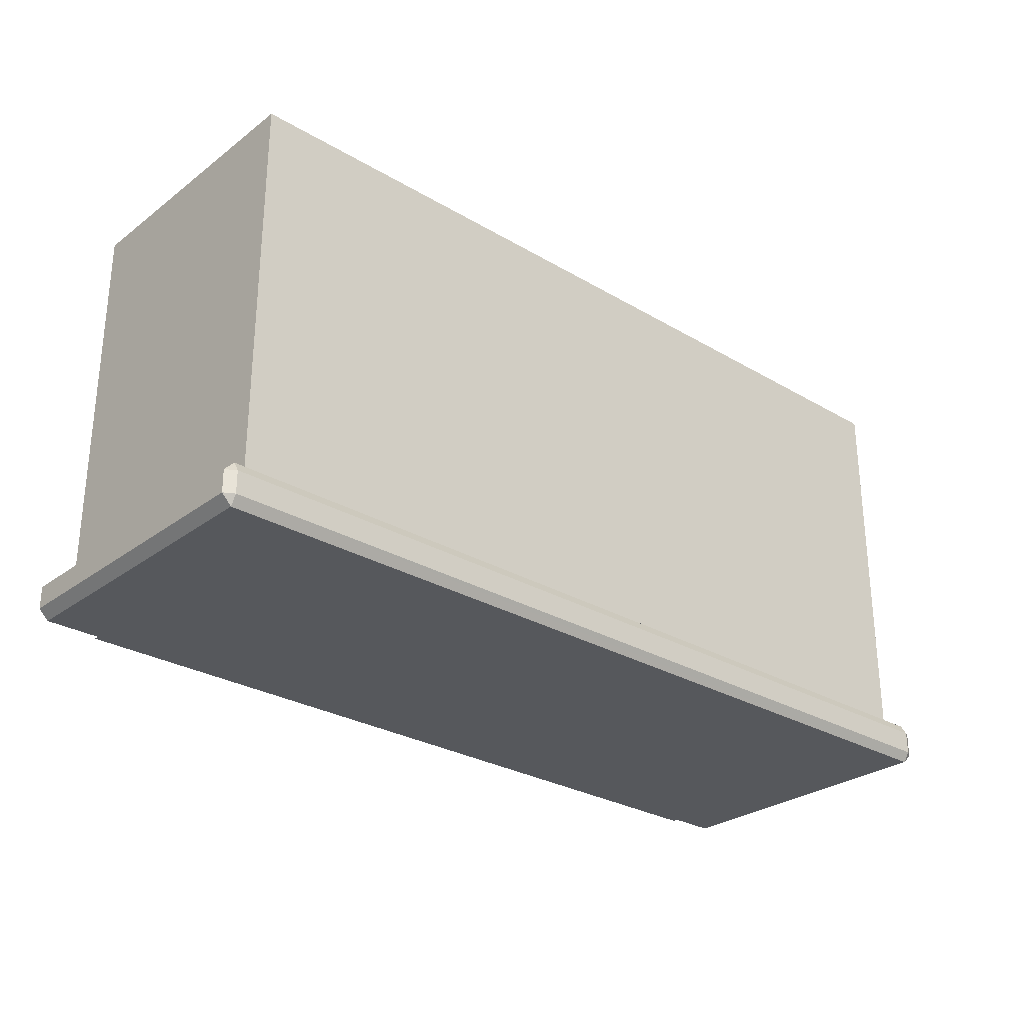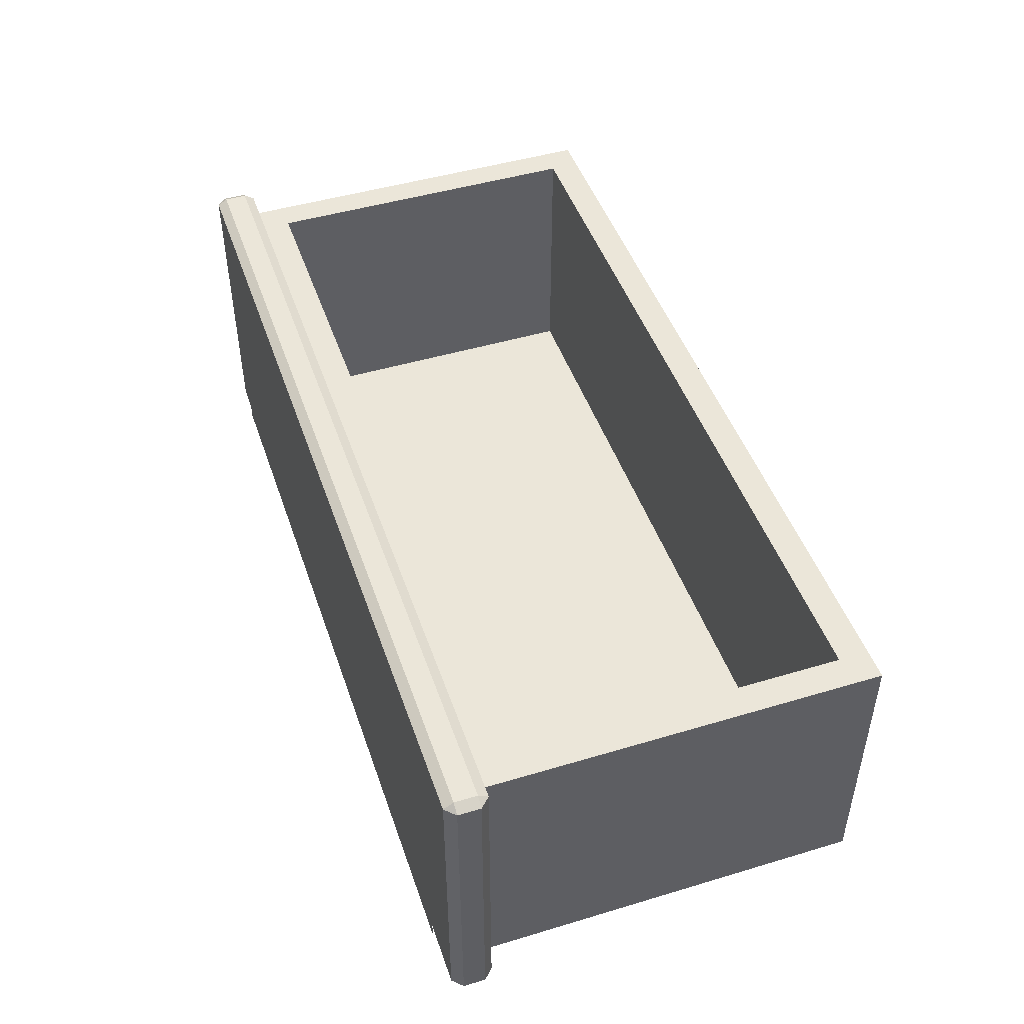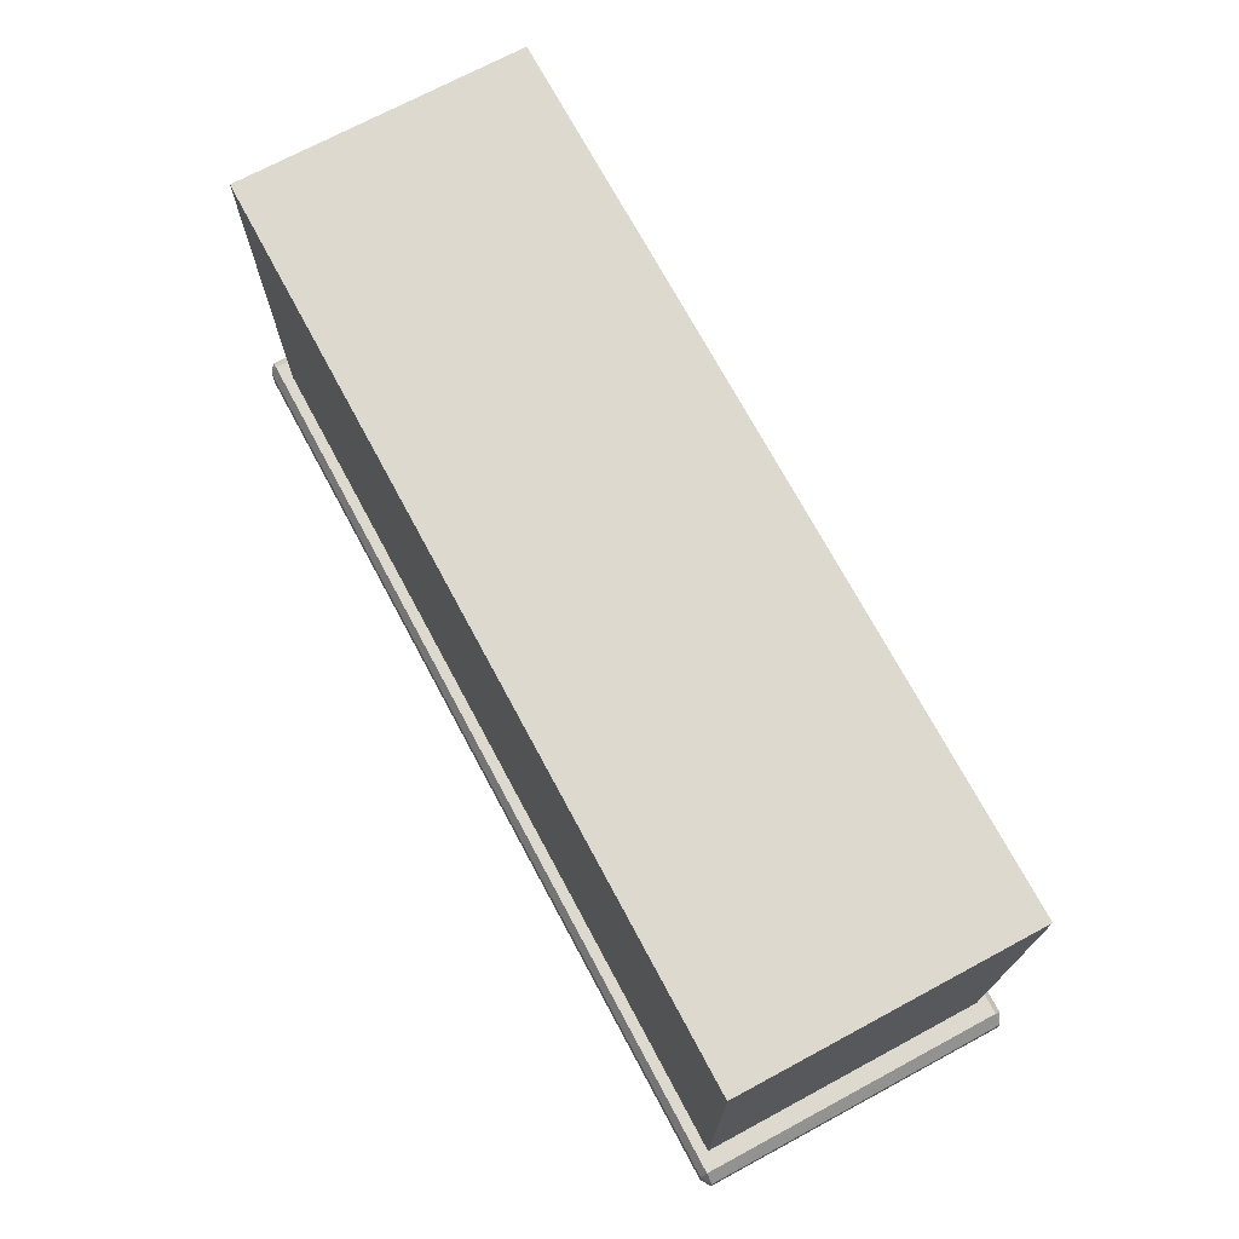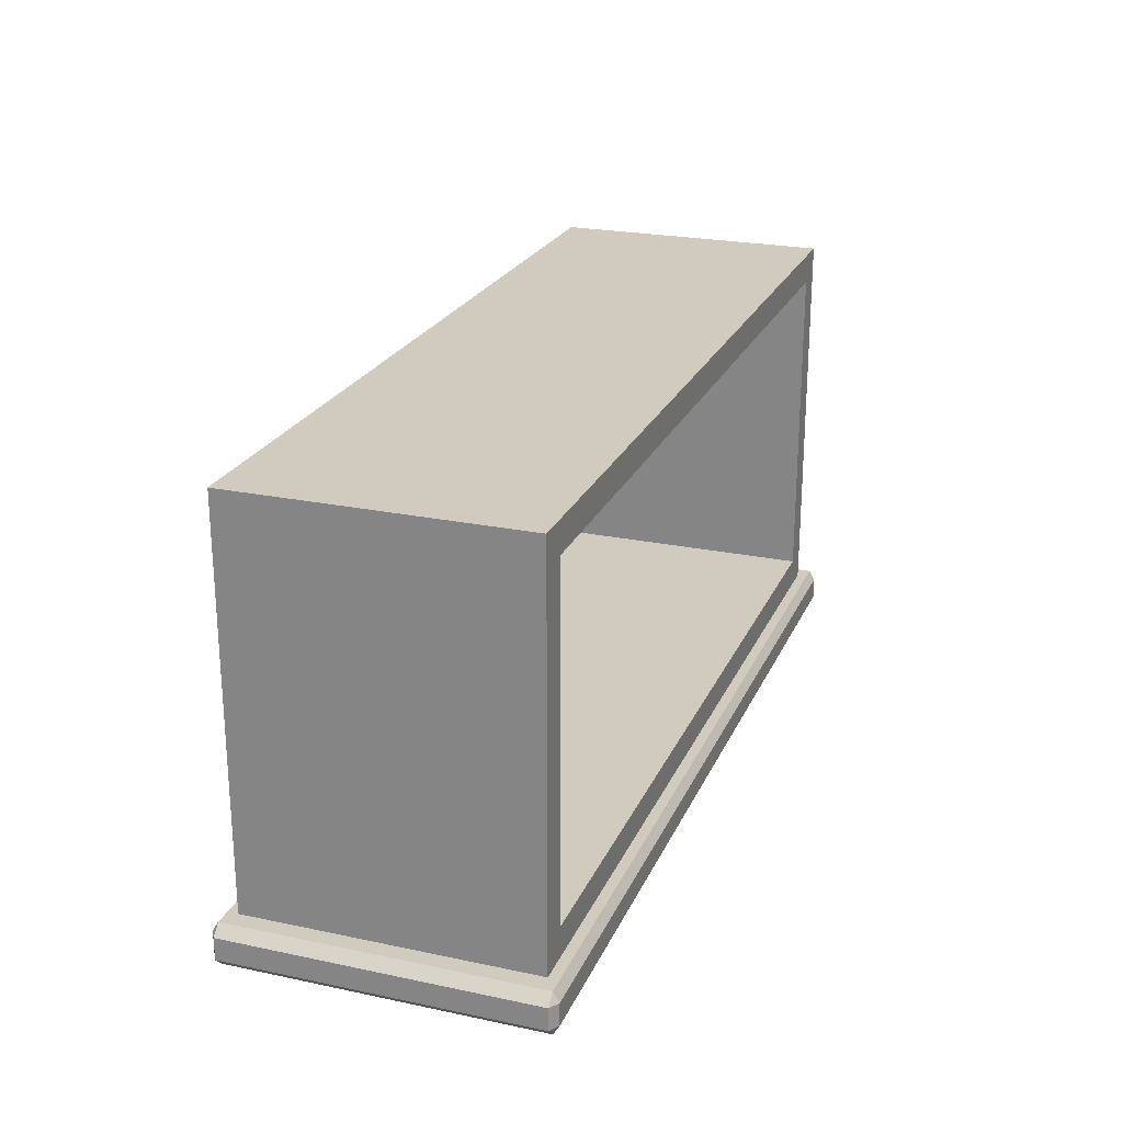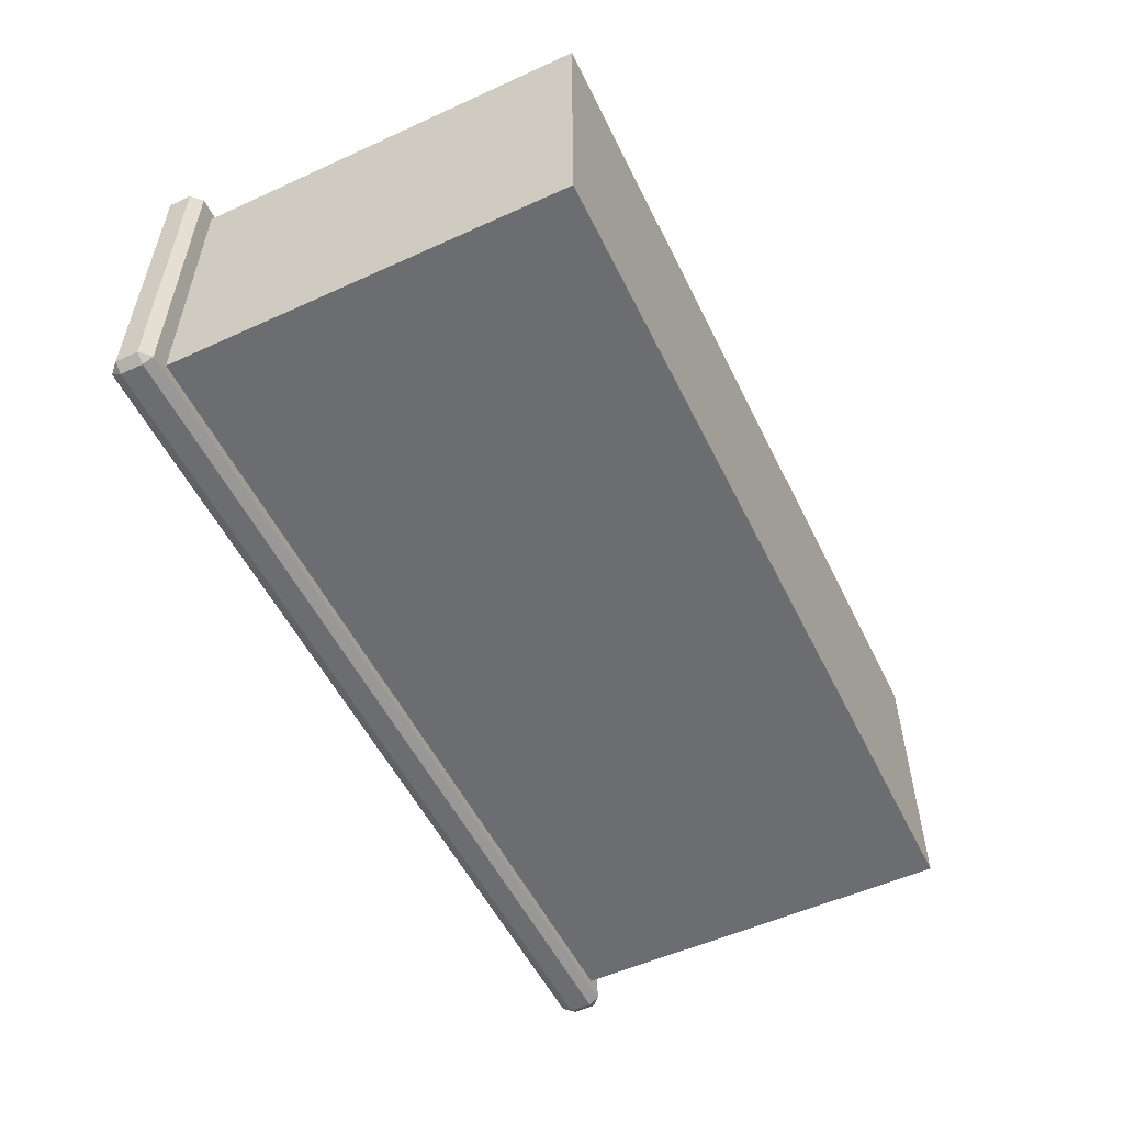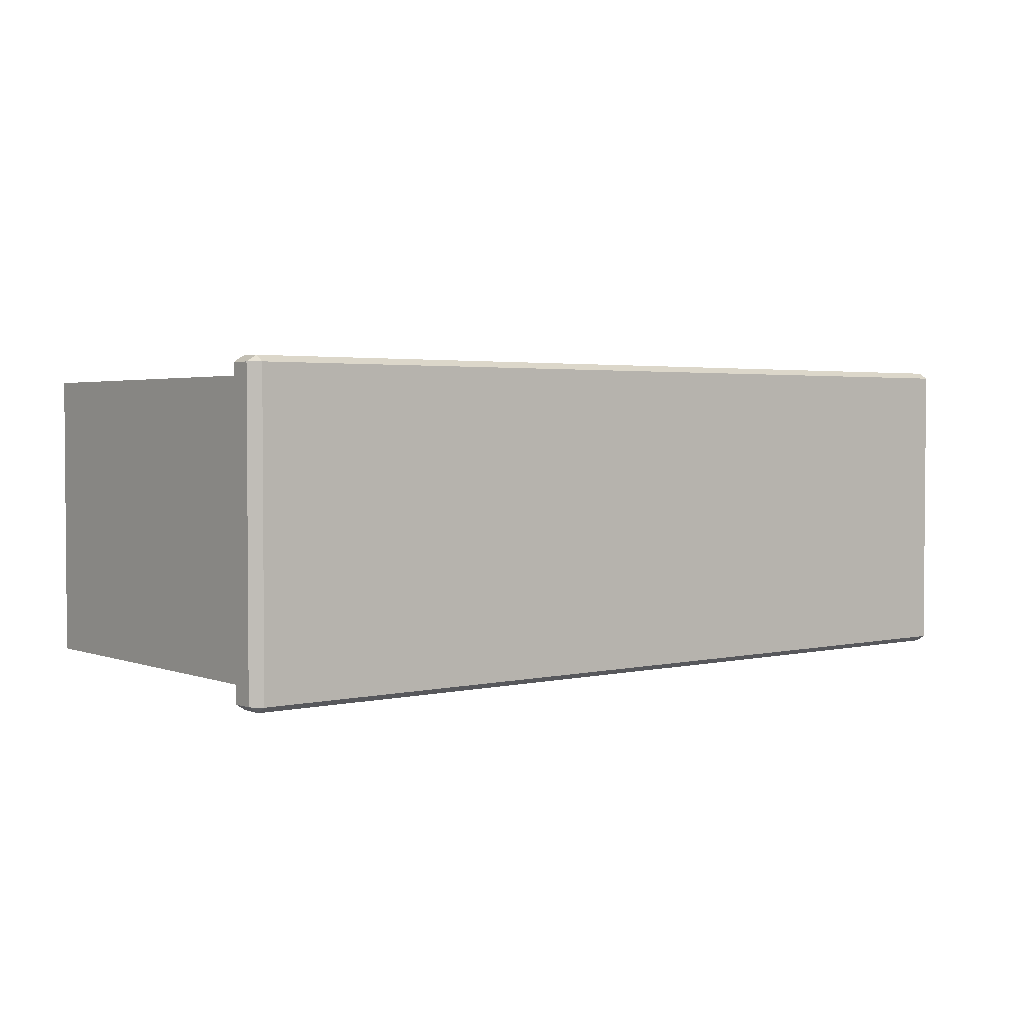
<metadata>
{"format":"obj","ext":"obj","renderer":"f3d","projection":"perspective","resolution":1024,"background":"white","views":[{"elev":-28.2,"azim":138.3,"up":"+Y"},{"elev":47.2,"azim":71.3,"up":"+Z"},{"elev":71.8,"azim":-118.2,"up":"+Y"},{"elev":23.4,"azim":-70.5,"up":"+Y"},{"elev":-54.0,"azim":115.8,"up":"+Z"},{"elev":2.6,"azim":-38.5,"up":"+Z"}]}
</metadata>
<code>
o DresserDrawer_323_4
v -0.3417 -0.2003 -0.6154
v 0.3214 -0.2003 -0.6154
v 0.3214 -0.2003 -0.3694
v -0.3417 -0.2003 -0.3694
v 0.372 -0.1704 -0.3681
v 0.372 -0.1891 -0.3681
v 0.372 -0.1891 -0.6219
v 0.372 -0.1704 -0.6219
v -0.3969 -0.1704 -0.6219
v -0.3969 -0.1891 -0.6219
v -0.3969 -0.1891 -0.3681
v -0.3969 -0.1704 -0.3681
v -0.3886 -0.1974 -0.6219
v 0.3637 -0.1974 -0.6219
v 0.3637 -0.1974 -0.3681
v -0.3886 -0.1974 -0.3681
v -0.3886 -0.1704 -0.3631
v -0.3886 -0.1891 -0.3631
v 0.3637 -0.1891 -0.3631
v 0.3637 -0.1704 -0.3631
v -0.3494 0.1417 -0.3767
v -0.3494 0.1417 -0.5982
v 0.3245 0.1417 -0.5982
v 0.3245 0.1417 -0.3767
v 0.3637 -0.1704 -0.6269
v 0.3637 -0.1891 -0.6269
v -0.3886 -0.1891 -0.6269
v -0.3886 -0.1704 -0.6269
v 0.3637 -0.1621 -0.3681
v -0.3886 -0.1621 -0.3681
v 0.3637 -0.1621 -0.6219
v -0.3886 -0.1621 -0.6219
v -0.3745 -0.1621 -0.3767
v 0.3496 -0.1621 -0.3767
v -0.3745 -0.1621 -0.6132
v 0.3496 -0.1621 -0.6132
v -0.3745 0.1668 -0.6132
v -0.3745 0.1668 -0.3767
v 0.3496 0.1668 -0.3767
v 0.3496 0.1668 -0.6132
v 0.3245 -0.137 -0.5982
v 0.3245 -0.137 -0.3767
v -0.3494 -0.137 -0.3767
v -0.3494 -0.137 -0.5982
f 1 3 2
f 1 4 3
f 5 7 6
f 5 8 7
f 9 11 10
f 9 12 11
f 13 15 14
f 13 16 15
f 17 19 18
f 17 20 19
f 21 23 22
f 21 24 23
f 25 27 26
f 25 28 27
f 20 29 5
f 17 12 30
f 8 31 25
f 28 32 9
f 18 16 11
f 19 6 15
f 7 26 14
f 27 10 13
f 30 20 17
f 30 29 20
f 29 8 5
f 29 31 8
f 28 31 32
f 28 25 31
f 12 32 30
f 12 9 32
f 18 15 16
f 18 19 15
f 6 14 15
f 6 7 14
f 13 26 27
f 13 14 26
f 16 10 11
f 16 13 10
f 5 19 20
f 5 6 19
f 11 17 18
f 11 12 17
f 25 7 8
f 25 26 7
f 9 27 28
f 9 10 27
f 33 29 30
f 33 34 29
f 35 33 30
f 35 30 32
f 34 31 29
f 34 36 31
f 36 32 31
f 36 35 32
f 37 39 38
f 37 40 39
f 36 39 40
f 36 34 39
f 35 40 37
f 35 36 40
f 33 37 38
f 33 35 37
f 24 41 23
f 24 42 41
f 43 34 33
f 43 42 34
f 21 43 33
f 21 33 38
f 24 38 39
f 24 21 38
f 42 24 39
f 42 39 34
f 41 22 23
f 41 44 22
f 42 44 41
f 42 43 44
f 43 22 44
f 43 21 22

</code>
